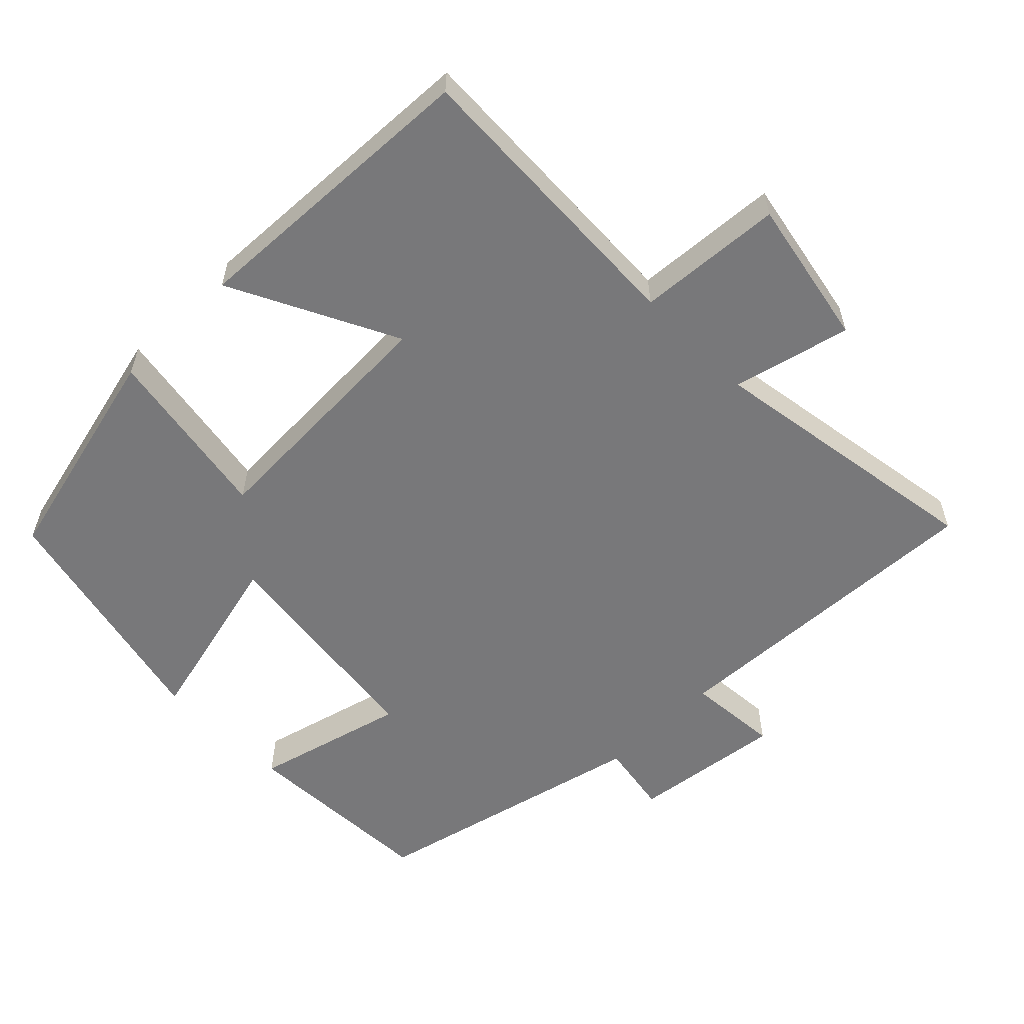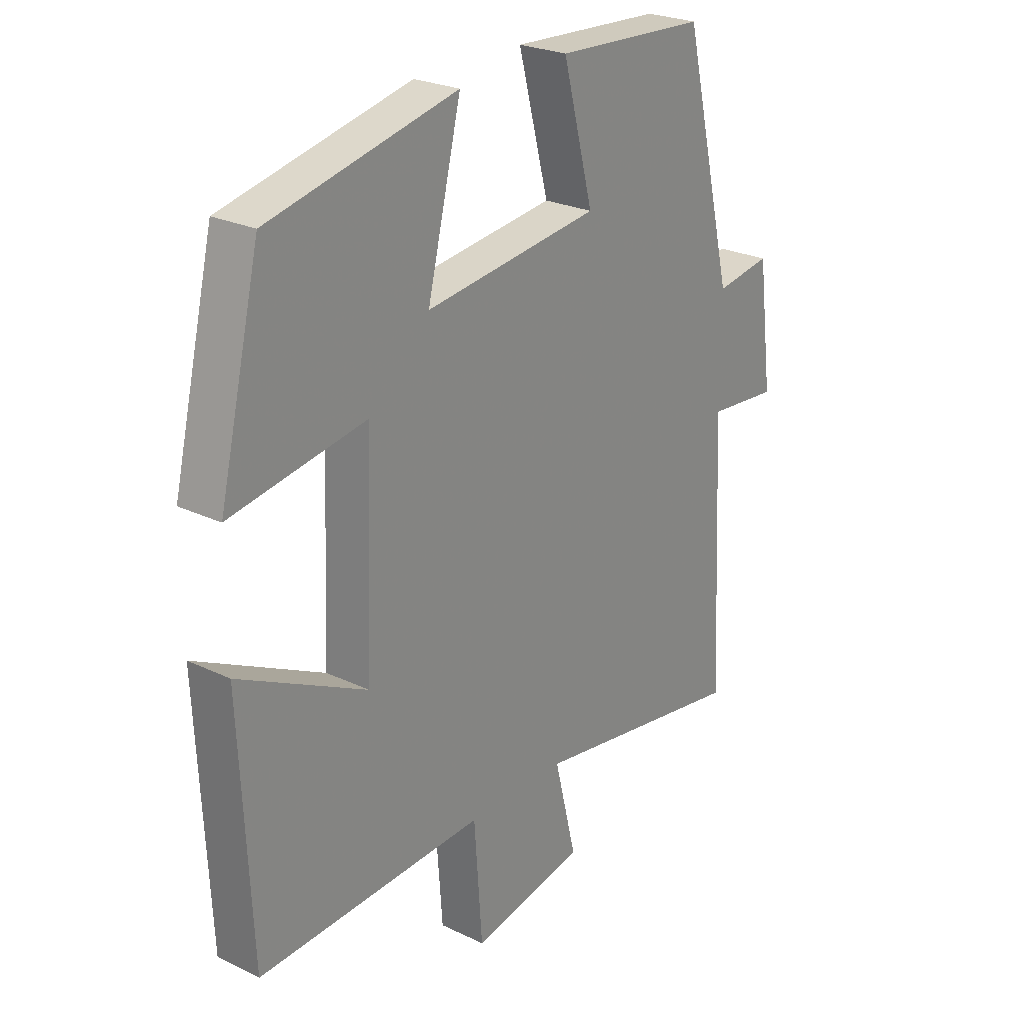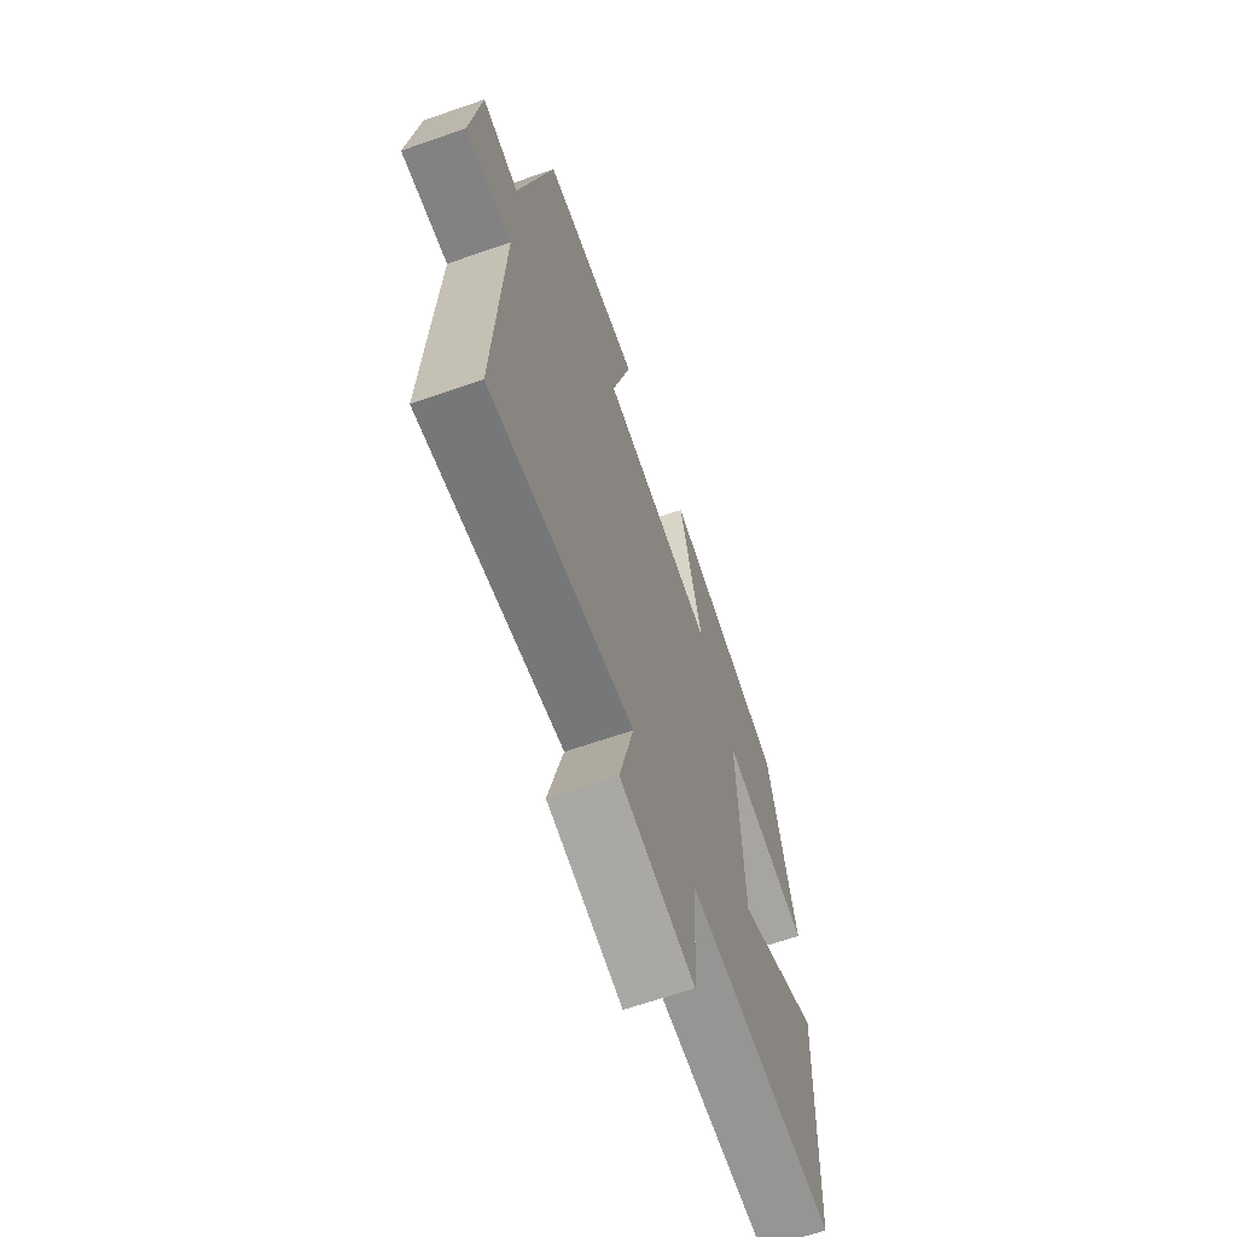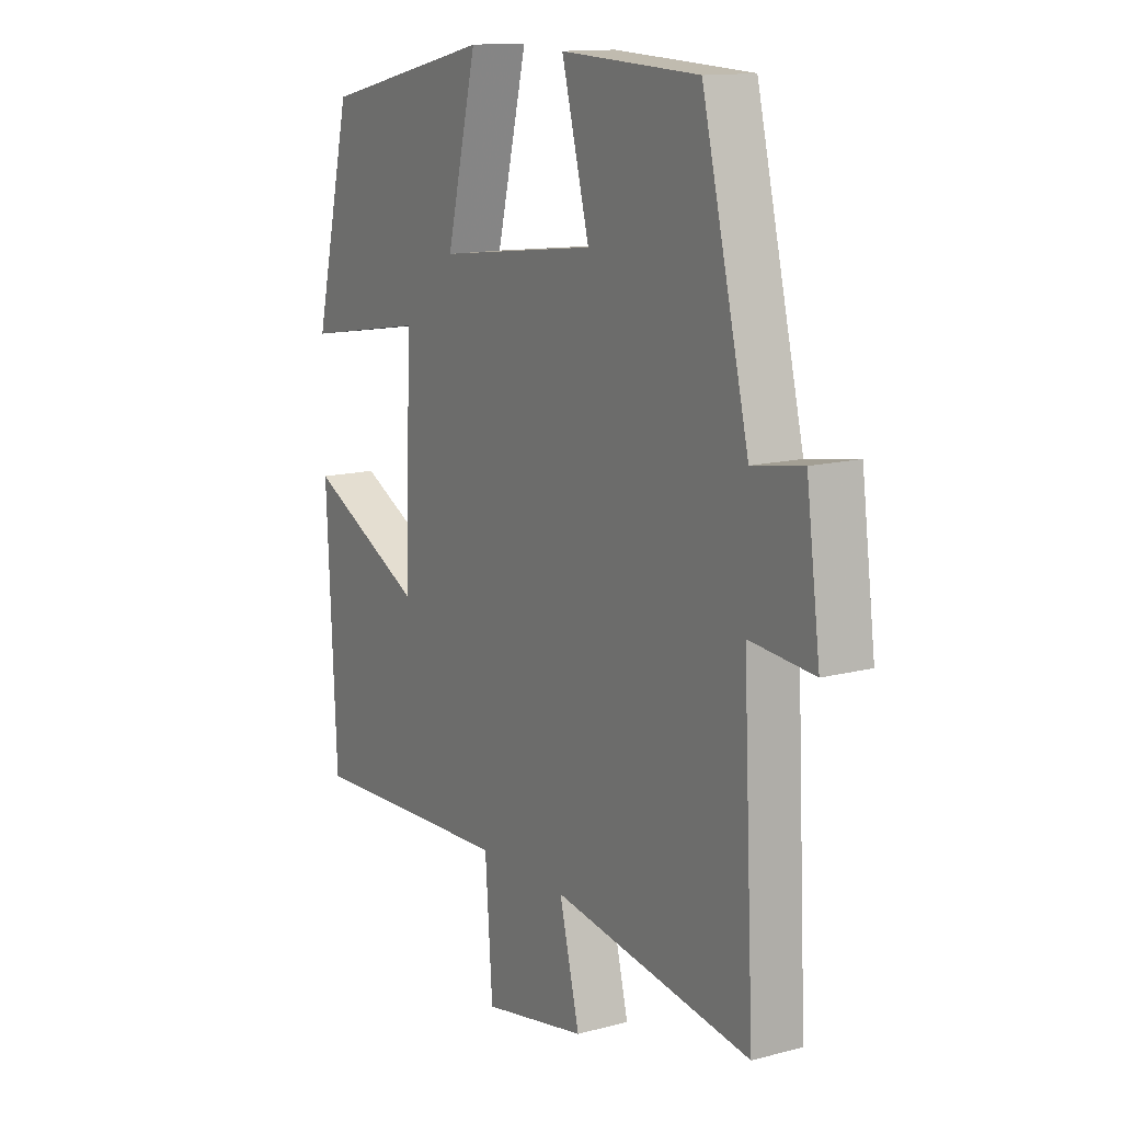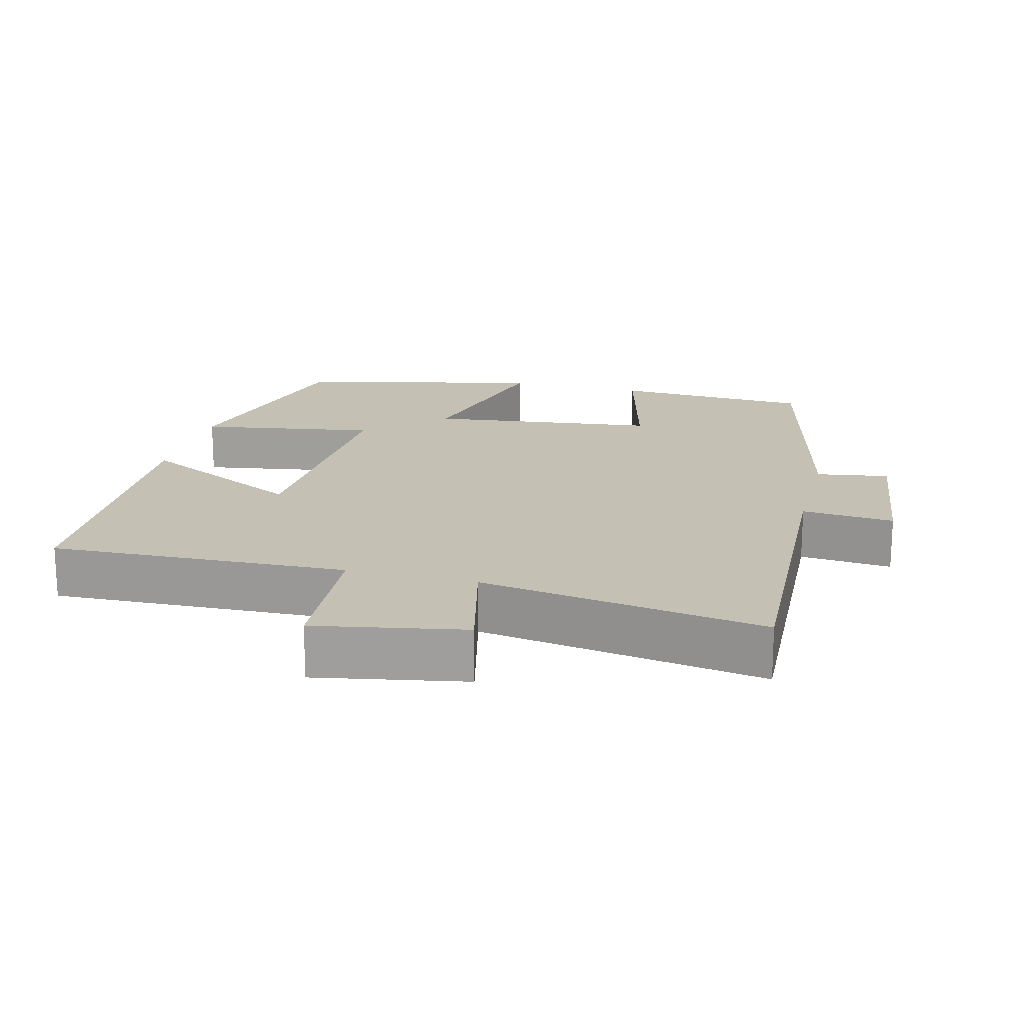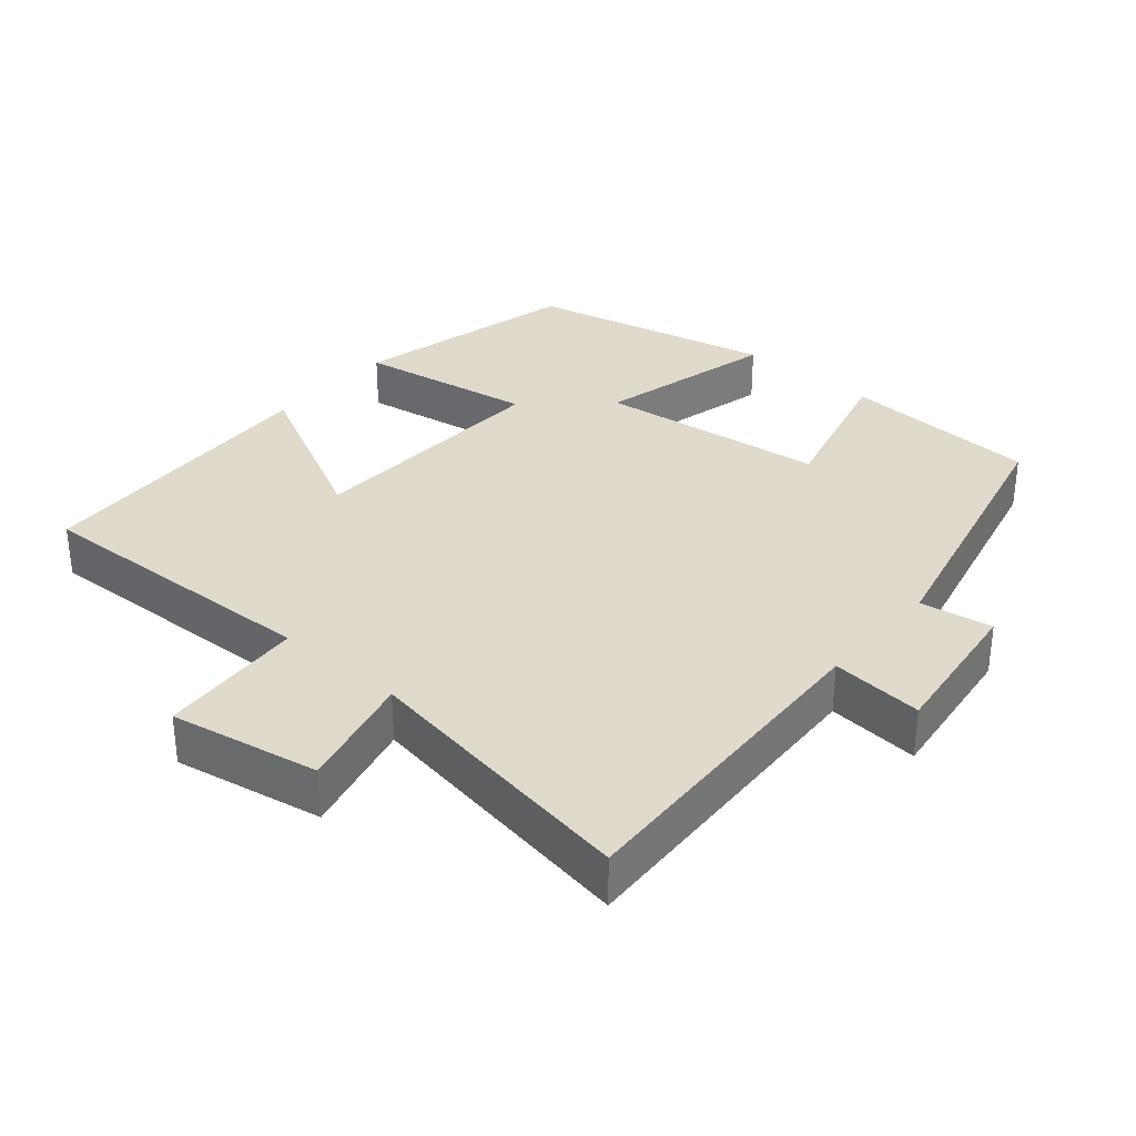
<metadata>
{"format":"obj","ext":"obj","renderer":"f3d","projection":"perspective","resolution":1024,"background":"white","views":[{"elev":-57.5,"azim":134.6,"up":"+Y"},{"elev":25.0,"azim":127.9,"up":"+Z"},{"elev":-65.3,"azim":-70.7,"up":"+Z"},{"elev":13.3,"azim":-121.1,"up":"+Z"},{"elev":18.4,"azim":-165.4,"up":"+Y"},{"elev":33.0,"azim":-139.2,"up":"+Y"}]}
</metadata>
<code>
v -0.405 0.07 0.486
v -0.126 0.07 0.5
v -0.182 0.07 0.286
v 0.14 0.07 0.246
v 0.078 0.07 0.5
v 0.424 0.07 0.421
v 0.5 0.07 0.102
v 0.251 0.07 0.144
v 0.265 0.07 -0.212
v 0.5 0.07 -0.094
v 0.48 0.07 -0.517
v 0.062 0.07 -0.5
v 0.047 0.07 -0.706
v -0.163 0.07 -0.666
v -0.122 0.07 -0.5
v -0.523 0.07 -0.564
v -0.5 0.07 -0.095
v -0.63 0.07 -0.106
v -0.602 0.07 0.108
v -0.5 0.07 0.091
v -0.405 0 0.486
v -0.126 0 0.5
v -0.182 0 0.286
v 0.14 0 0.246
v 0.078 0 0.5
v 0.424 0 0.421
v 0.5 0 0.102
v 0.251 0 0.144
v 0.265 0 -0.212
v 0.5 0 -0.094
v 0.48 0 -0.517
v 0.062 0 -0.5
v 0.047 0 -0.706
v -0.163 0 -0.666
v -0.122 0 -0.5
v -0.523 0 -0.564
v -0.5 0 -0.095
v -0.63 0 -0.106
v -0.602 0 0.108
v -0.5 0 0.091
f 17 18 19 20
f 17 20 1 2
f 15 16 17
f 12 13 14 15
f 12 15 17
f 9 10 11 12
f 8 9 12 17
f 5 6 7 8
f 4 5 8
f 3 4 8 17
f 2 3 17
f 40 39 38 37
f 22 21 40 37
f 37 36 35
f 35 34 33 32
f 37 35 32
f 32 31 30 29
f 37 32 29 28
f 28 27 26 25
f 28 25 24
f 37 28 24 23
f 37 23 22
f 1 21 22 2
f 2 22 23 3
f 3 23 24 4
f 4 24 25 5
f 5 25 26 6
f 6 26 27 7
f 7 27 28 8
f 8 28 29 9
f 9 29 30 10
f 10 30 31 11
f 11 31 32 12
f 12 32 33 13
f 13 33 34 14
f 14 34 35 15
f 15 35 36 16
f 16 36 37 17
f 17 37 38 18
f 18 38 39 19
f 19 39 40 20
f 20 40 21 1

</code>
